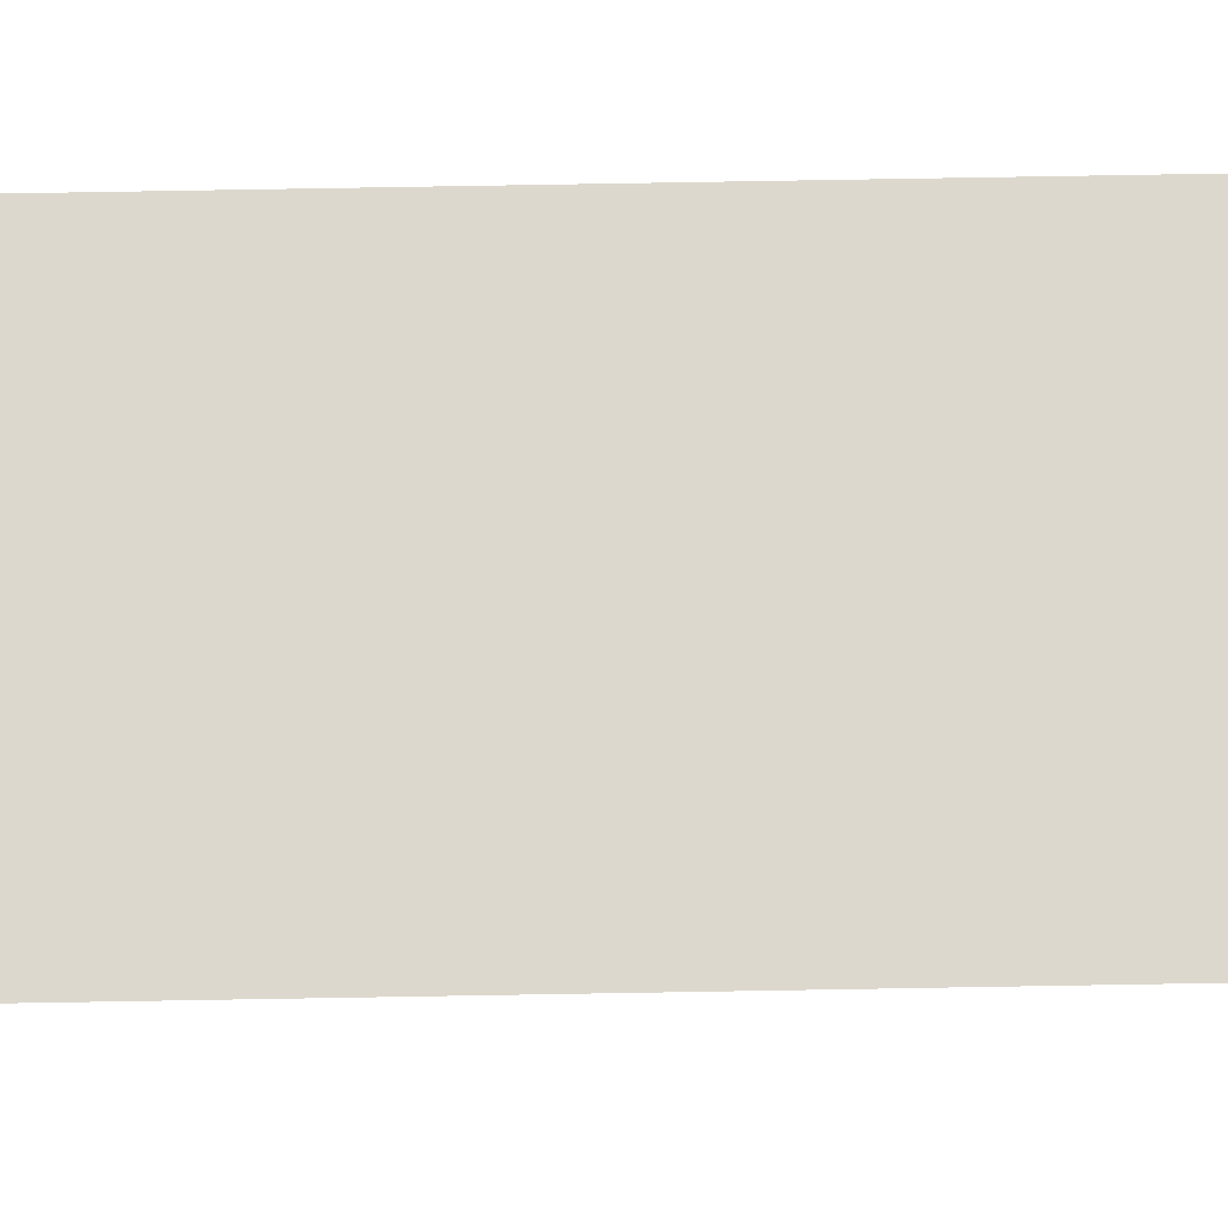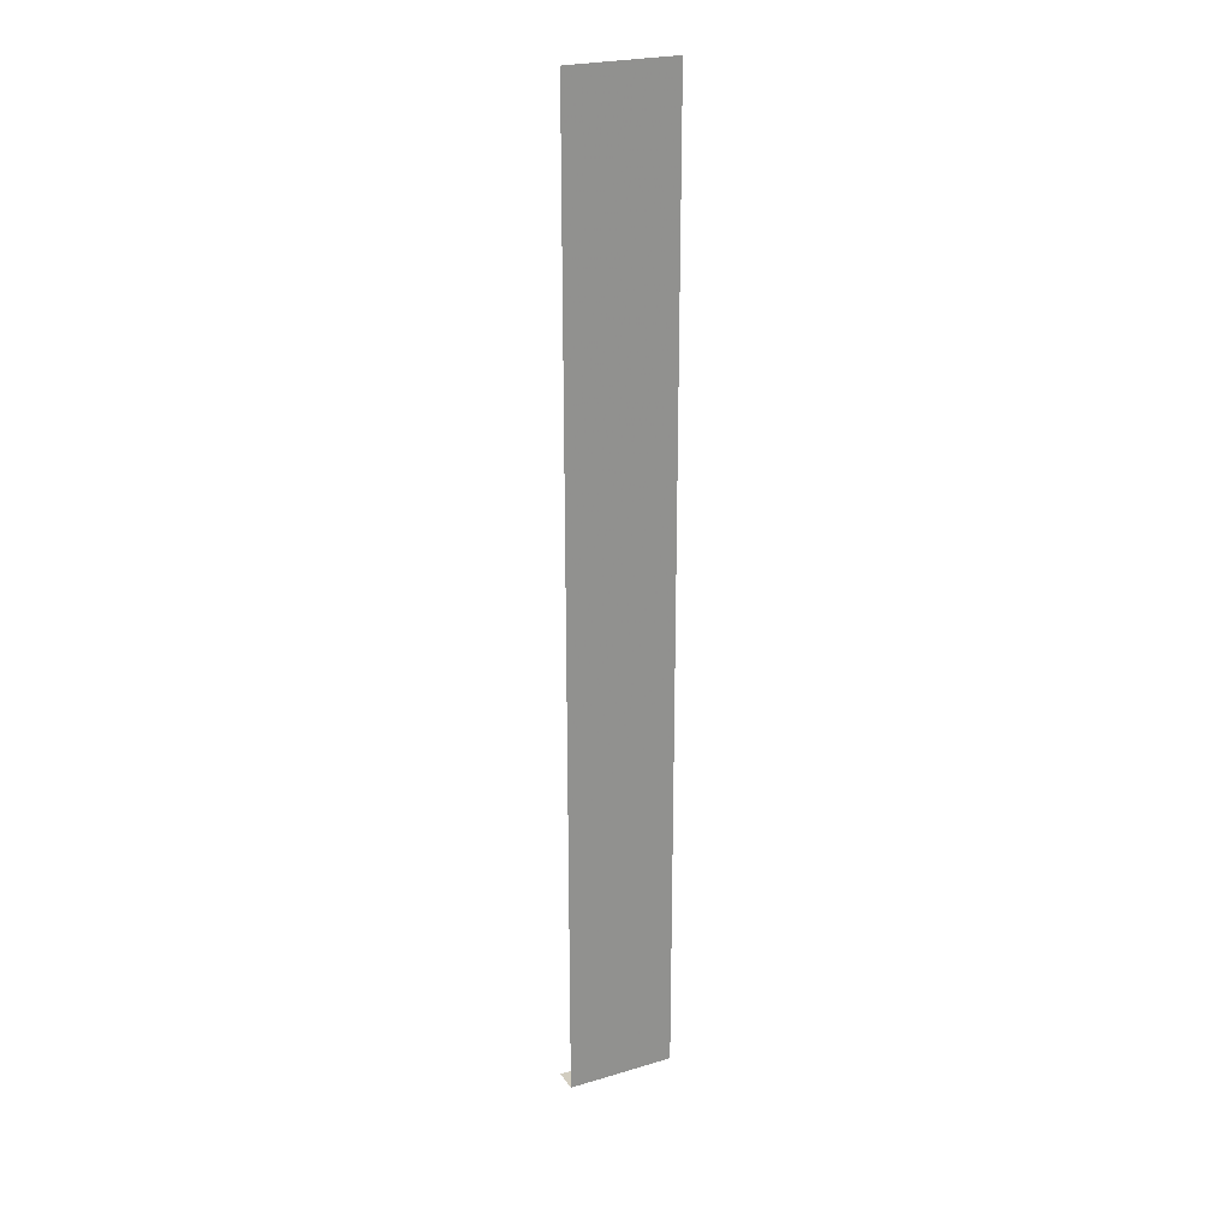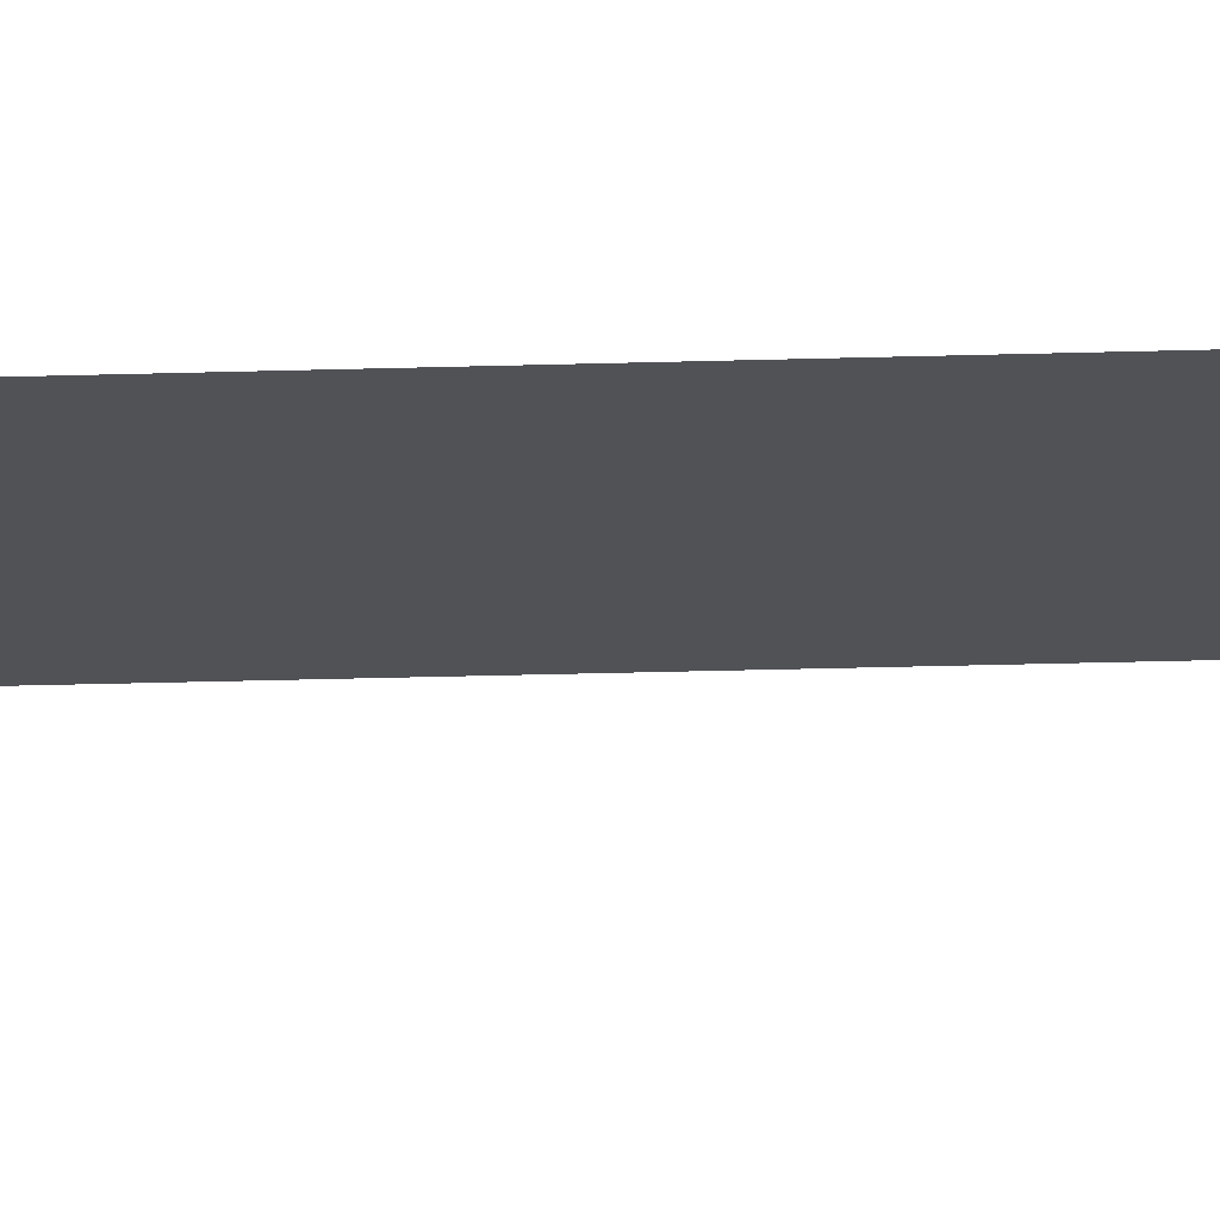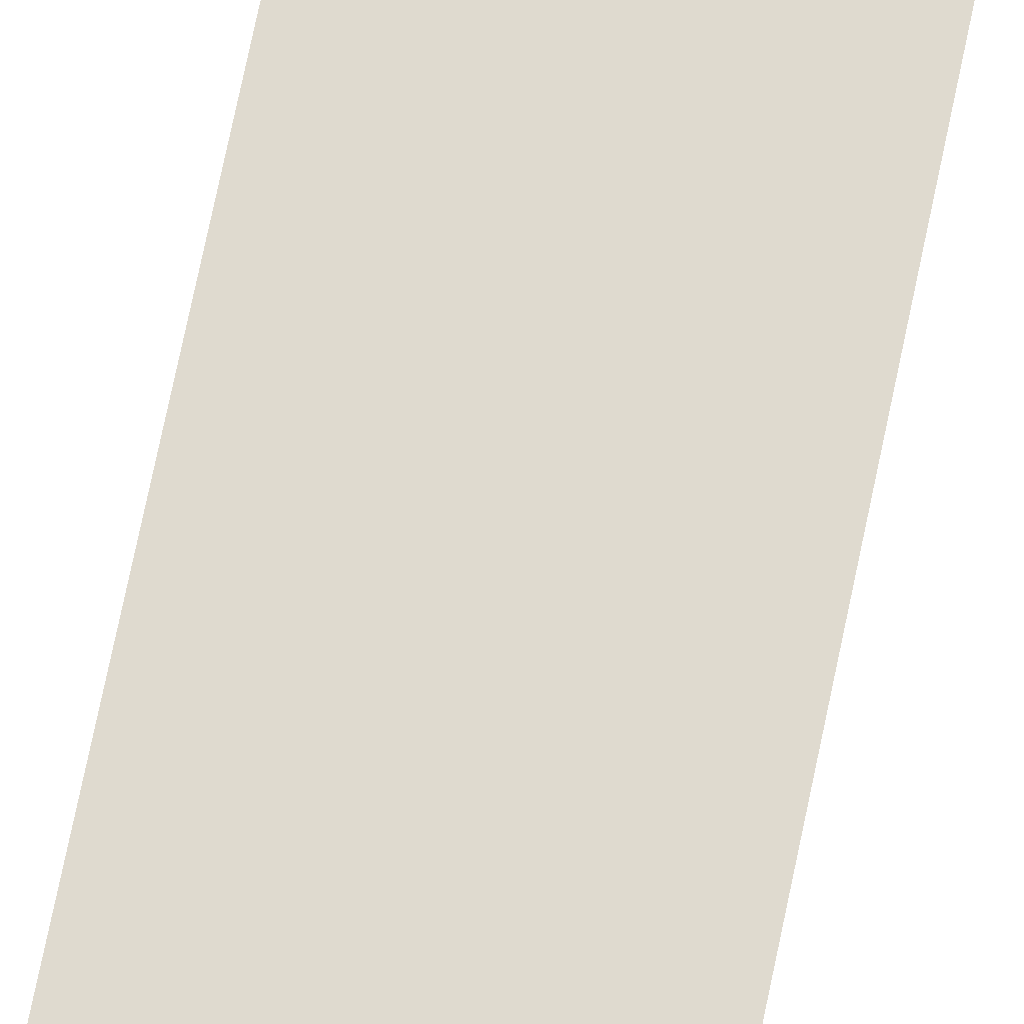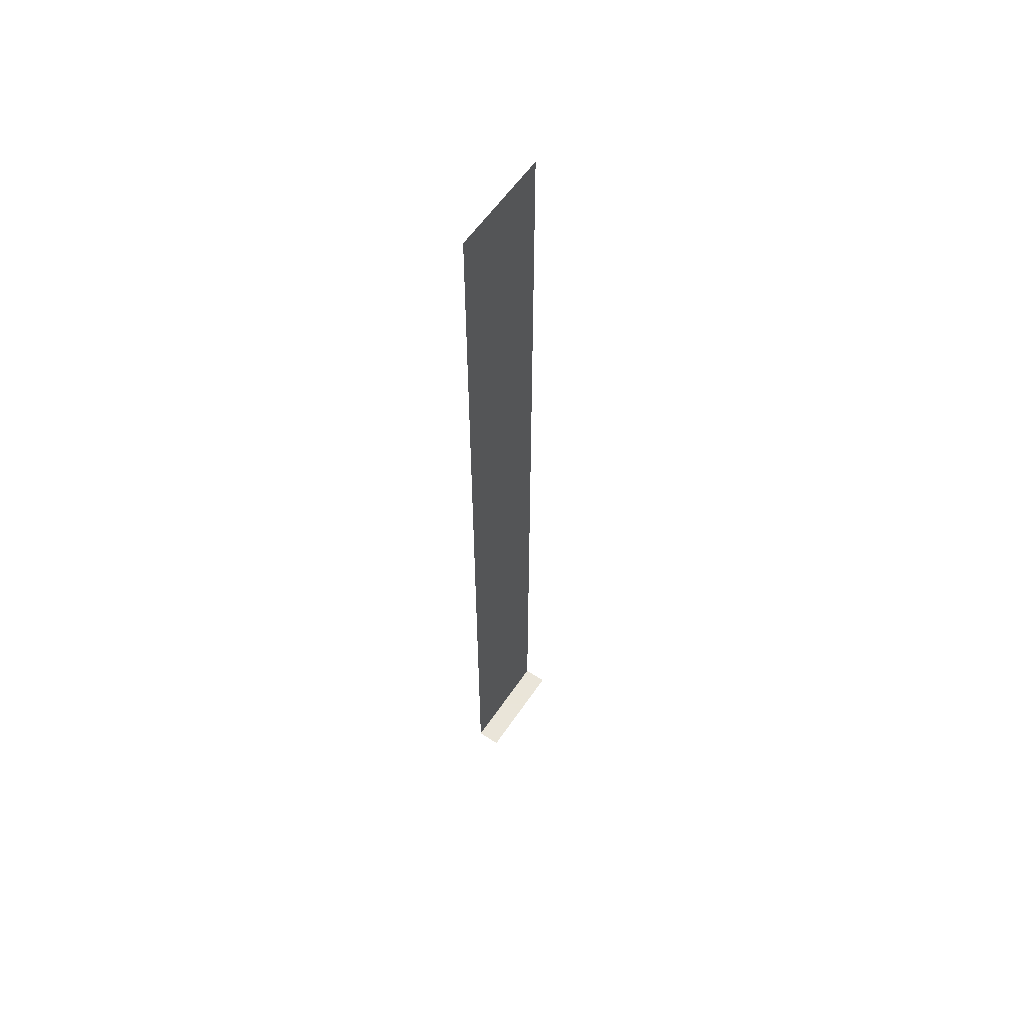
<metadata>
{"format":"obj","ext":"obj","renderer":"f3d","projection":"perspective","resolution":1024,"background":"white","views":[{"elev":72.2,"azim":89.0,"up":"+Y"},{"elev":24.4,"azim":153.9,"up":"+Z"},{"elev":-21.3,"azim":93.4,"up":"+Y"},{"elev":70.7,"azim":11.6,"up":"+Y"},{"elev":58.6,"azim":-56.1,"up":"+Z"}]}
</metadata>
<code>
g ground_shadow_end
v -10 -5.029e-05 60
v 0 -5.518e-05 90
v -10 -5.518e-05 90
v 0 -5.029e-05 60
v 10 -5.029e-05 60
v 10 -5.518e-05 90
v -10 -4.54e-05 30
v 0 -5.029e-05 60
v -10 -5.029e-05 60
v 0 -4.54e-05 30
v 10 -4.54e-05 30
v 10 -5.029e-05 60
v -10 -5.518e-05 90
v 0 -6.006e-05 120
v -10 -6.006e-05 120
v 0 -5.518e-05 90
v 10 -5.518e-05 90
v 10 -6.006e-05 120
v 0 -4.54e-05 30
v 10 -4.051e-05 -6.6e-12
v 10 -4.54e-05 30
v 0 -4.051e-05 -6.6e-12
v -10 -4.051e-05 -6.6e-12
v -10 -4.54e-05 30
v 0 -4.496 -1.465e-06
v 10 -4.496 -7.324e-07
v 10 -4.051e-05 -6.6e-12
v 0 -4.051e-05 -6.6e-12
v -6.676e-06 -6.984e-05 180
v 10 -6.74e-05 165
v 10 -6.984e-05 180
v -9.298e-06 -6.74e-05 165
v 10 -6.495e-05 150
v -5.96e-06 -6.495e-05 150
v -10 -6.495e-05 150
v -10 -6.74e-05 165
v -10 -6.984e-05 180
v -5.96e-06 -6.495e-05 150
v 10 -6.006e-05 120
v 10 -6.495e-05 150
v 0 -6.006e-05 120
v -10 -6.006e-05 120
v -10 -6.495e-05 150
v 0 -4.496 -1.465e-06
v 0 -4.051e-05 -6.6e-12
v -10 -4.051e-05 -6.6e-12
v -10 -4.496 -7.324e-07
g ground_shadow_end_0
f 3 2 1
f 2 4 1
f 5 4 2
f 6 5 2
f 9 8 7
f 8 10 7
f 11 10 8
f 12 11 8
f 15 14 13
f 14 16 13
f 17 16 14
f 18 17 14
f 21 20 19
f 20 22 19
f 19 22 23
f 24 19 23
f 27 26 25
f 28 27 25
f 31 30 29
f 30 32 29
f 30 33 32
f 33 34 32
f 32 34 35
f 36 32 35
f 32 36 29
f 36 37 29
f 40 39 38
f 39 41 38
f 38 41 42
f 43 38 42
f 46 45 44
f 47 46 44

</code>
